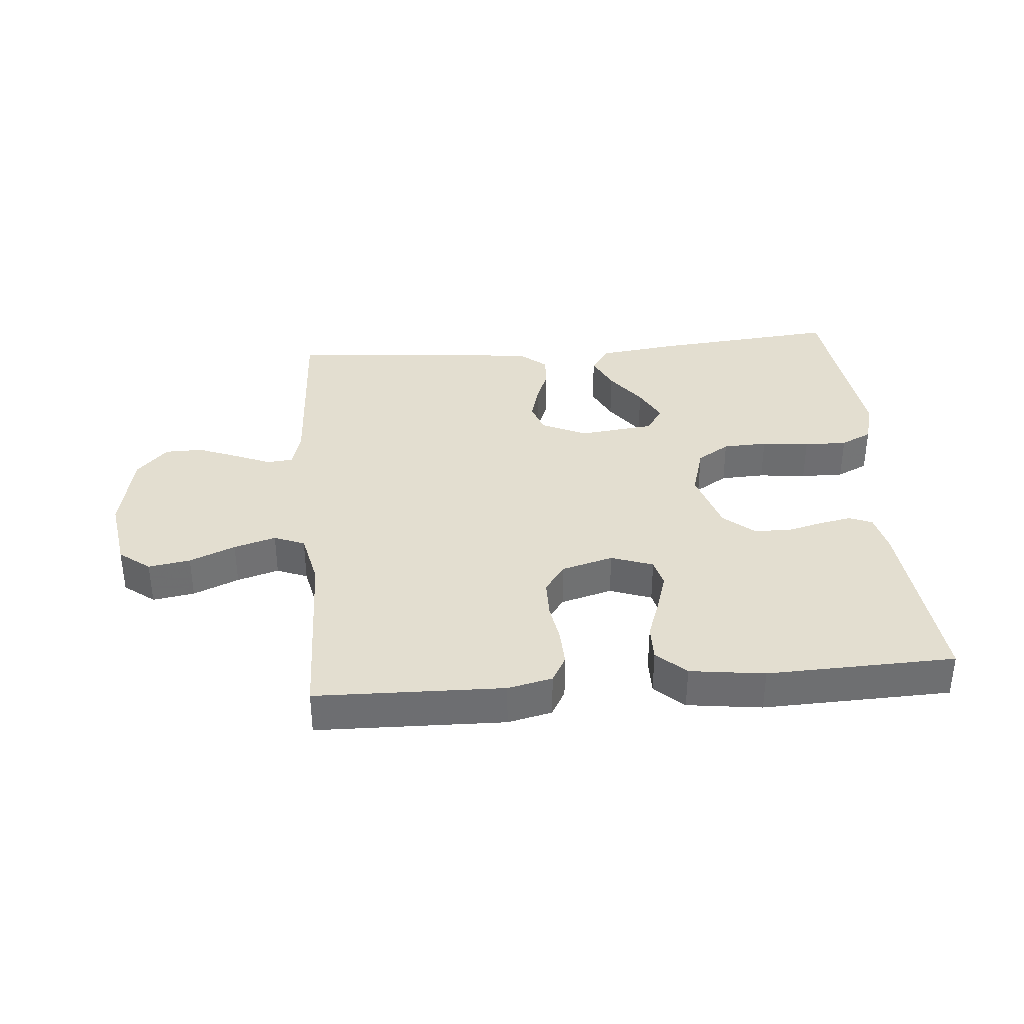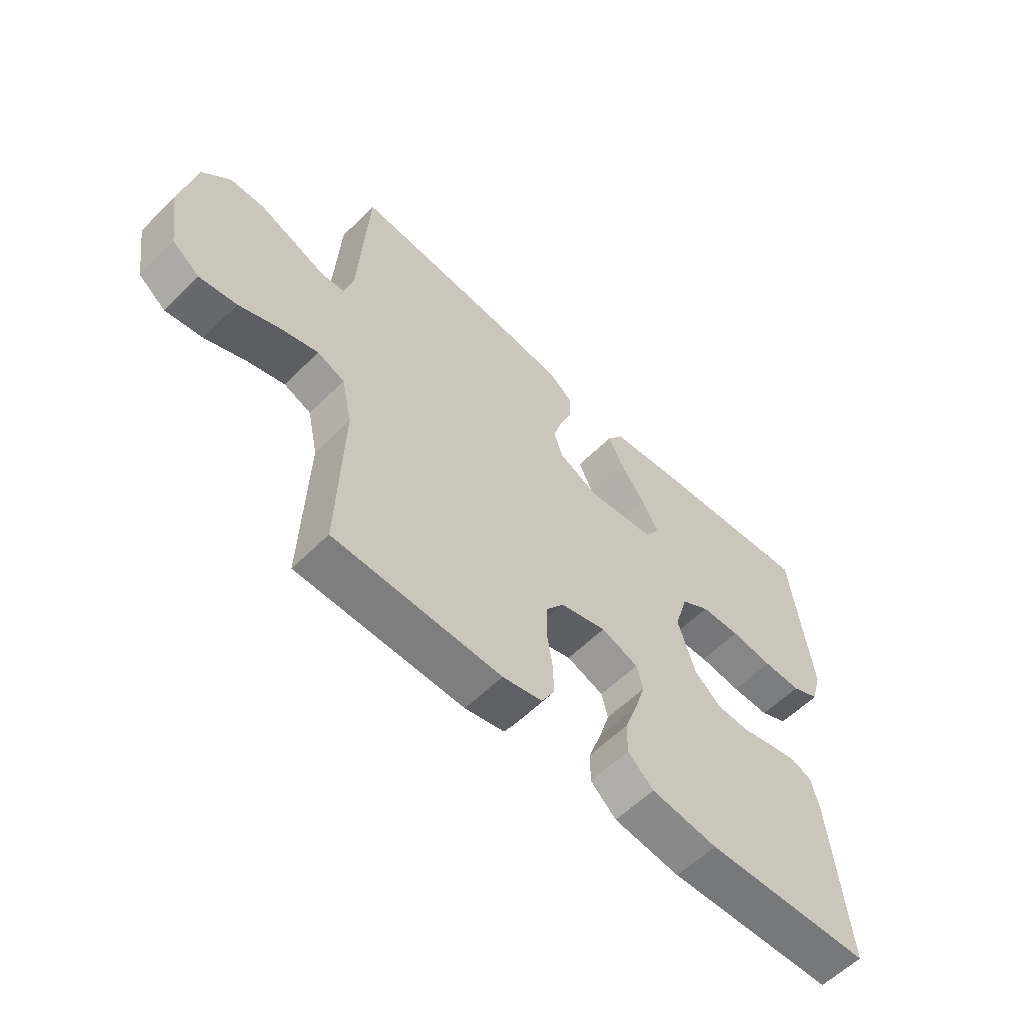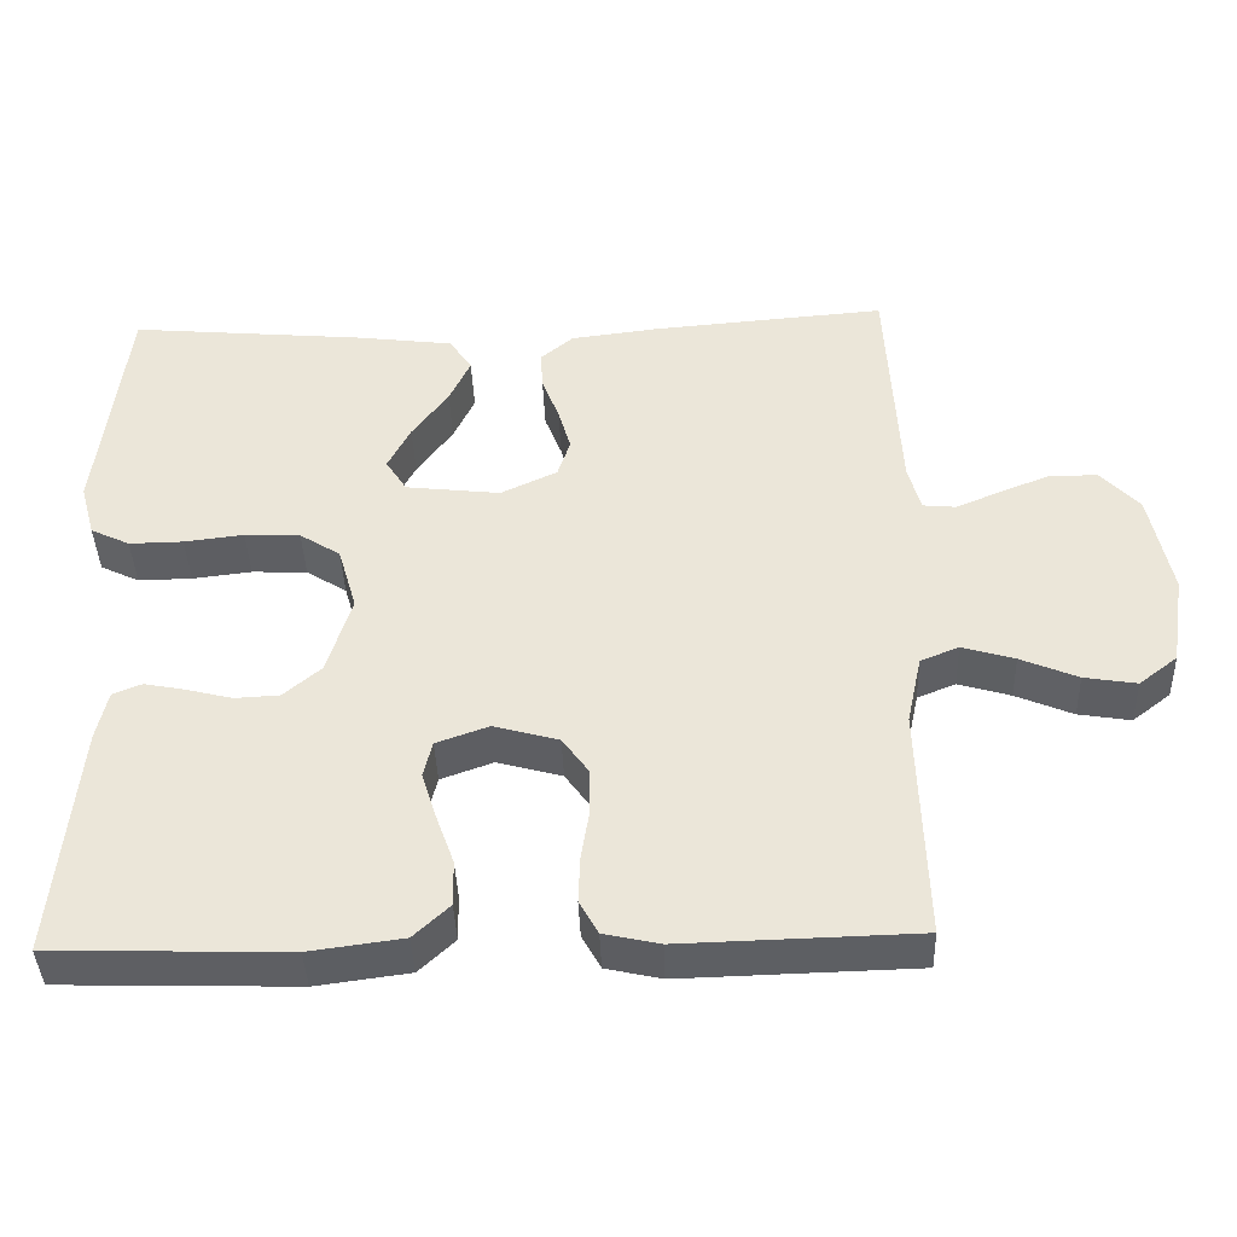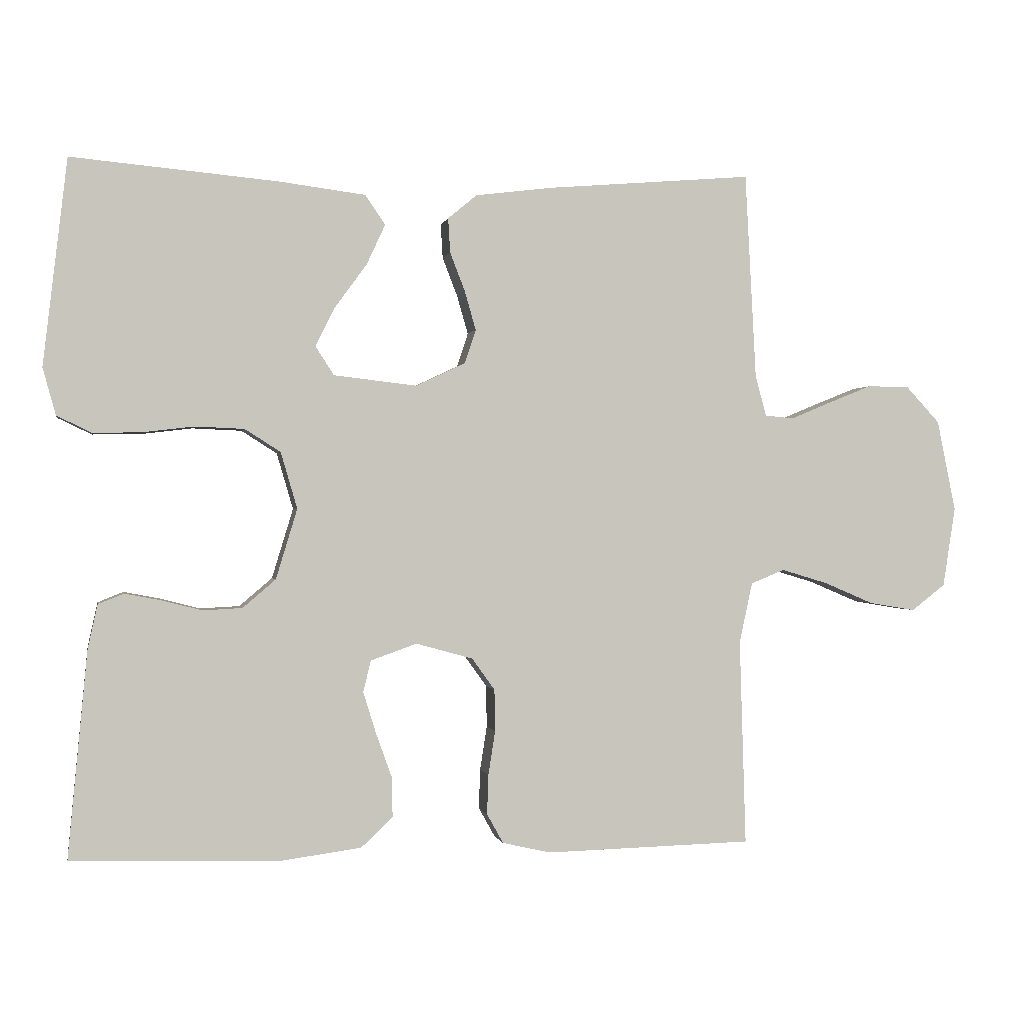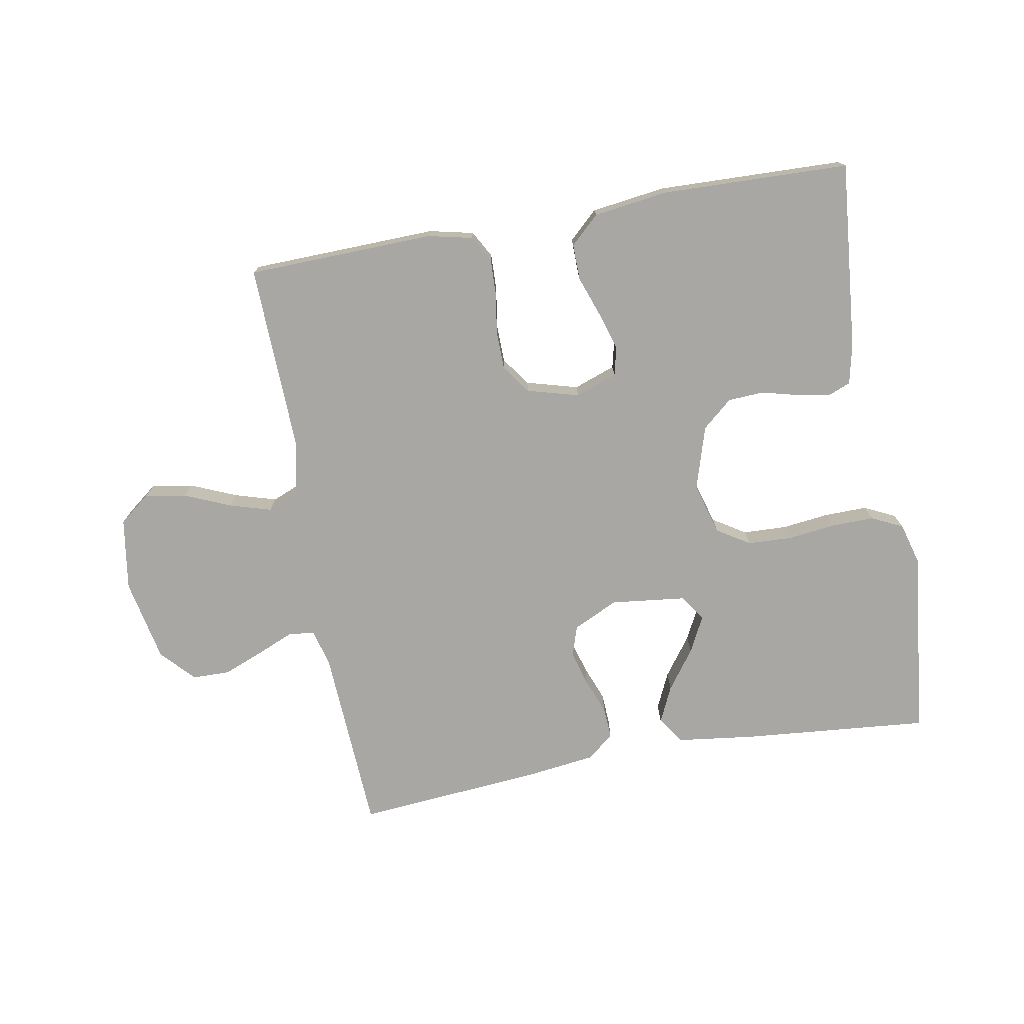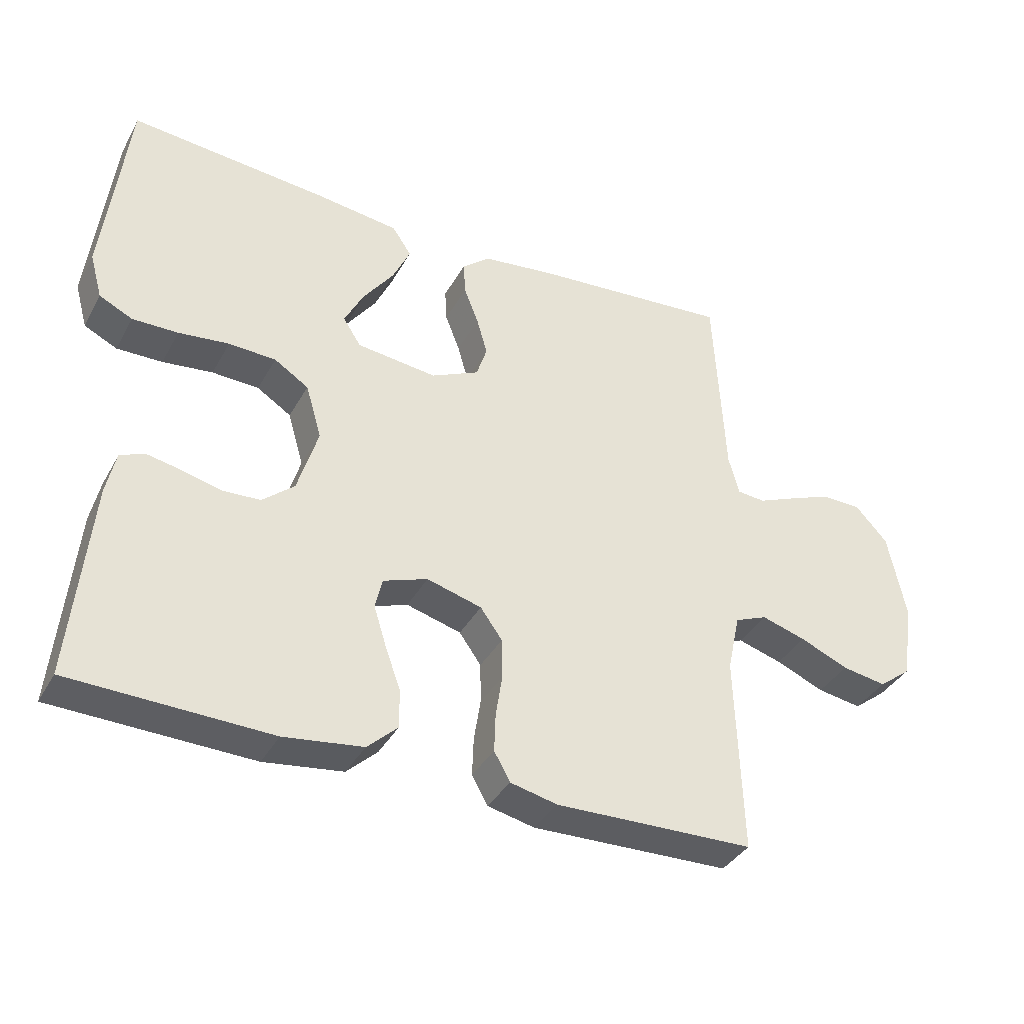
<metadata>
{"format":"obj","ext":"obj","renderer":"f3d","projection":"perspective","resolution":1024,"background":"white","views":[{"elev":35.9,"azim":175.0,"up":"+Y"},{"elev":-58.5,"azim":135.5,"up":"+Z"},{"elev":-40.6,"azim":2.0,"up":"+Z"},{"elev":-0.1,"azim":-10.8,"up":"+Z"},{"elev":-74.8,"azim":-169.8,"up":"+Y"},{"elev":-37.4,"azim":-26.1,"up":"+Z"}]}
</metadata>
<code>
v -0.5 0.07 -0.5
v -0.472 0.07 -0.2
v -0.458 0.07 -0.136
v -0.421 0.07 -0.121
v -0.369 0.07 -0.131
v -0.31 0.07 -0.146
v -0.253 0.07 -0.143
v -0.205 0.07 -0.102
v -0.174 0.07 0
v -0.198 0.07 0.082
v -0.25 0.07 0.115
v -0.321 0.07 0.118
v -0.397 0.07 0.109
v -0.466 0.07 0.108
v -0.516 0.07 0.132
v -0.535 0.07 0.2
v -0.5 0.07 0.5
v -0.2 0.07 0.473
v -0.075 0.07 0.457
v -0.046 0.07 0.414
v -0.073 0.07 0.356
v -0.119 0.07 0.293
v -0.148 0.07 0.236
v -0.121 0.07 0.194
v 0 0.07 0.18
v 0.072 0.07 0.214
v 0.088 0.07 0.263
v 0.072 0.07 0.319
v 0.05 0.07 0.376
v 0.047 0.07 0.426
v 0.089 0.07 0.461
v 0.2 0.07 0.475
v 0.5 0.07 0.5
v 0.516 0.07 0.2
v 0.532 0.07 0.141
v 0.574 0.07 0.137
v 0.631 0.07 0.161
v 0.696 0.07 0.187
v 0.757 0.07 0.186
v 0.806 0.07 0.133
v 0.833 0.07 0
v 0.815 0.07 -0.116
v 0.766 0.07 -0.154
v 0.699 0.07 -0.143
v 0.626 0.07 -0.112
v 0.559 0.07 -0.092
v 0.51 0.07 -0.112
v 0.491 0.07 -0.2
v 0.5 0.07 -0.5
v 0.2 0.07 -0.508
v 0.129 0.07 -0.492
v 0.105 0.07 -0.449
v 0.107 0.07 -0.391
v 0.117 0.07 -0.327
v 0.116 0.07 -0.266
v 0.083 0.07 -0.22
v 0 0.07 -0.197
v -0.067 0.07 -0.221
v -0.078 0.07 -0.267
v -0.059 0.07 -0.328
v -0.036 0.07 -0.392
v -0.035 0.07 -0.45
v -0.081 0.07 -0.493
v -0.2 0.07 -0.509
v -0.5 0 -0.5
v -0.472 0 -0.2
v -0.458 0 -0.136
v -0.421 0 -0.121
v -0.369 0 -0.131
v -0.31 0 -0.146
v -0.253 0 -0.143
v -0.205 0 -0.102
v -0.174 0 0
v -0.198 0 0.082
v -0.25 0 0.115
v -0.321 0 0.118
v -0.397 0 0.109
v -0.466 0 0.108
v -0.516 0 0.132
v -0.535 0 0.2
v -0.5 0 0.5
v -0.2 0 0.473
v -0.075 0 0.457
v -0.046 0 0.414
v -0.073 0 0.356
v -0.119 0 0.293
v -0.148 0 0.236
v -0.121 0 0.194
v 0 0 0.18
v 0.072 0 0.214
v 0.088 0 0.263
v 0.072 0 0.319
v 0.05 0 0.376
v 0.047 0 0.426
v 0.089 0 0.461
v 0.2 0 0.475
v 0.5 0 0.5
v 0.516 0 0.2
v 0.532 0 0.141
v 0.574 0 0.137
v 0.631 0 0.161
v 0.696 0 0.187
v 0.757 0 0.186
v 0.806 0 0.133
v 0.833 0 0
v 0.815 0 -0.116
v 0.766 0 -0.154
v 0.699 0 -0.143
v 0.626 0 -0.112
v 0.559 0 -0.092
v 0.51 0 -0.112
v 0.491 0 -0.2
v 0.5 0 -0.5
v 0.2 0 -0.508
v 0.129 0 -0.492
v 0.105 0 -0.449
v 0.107 0 -0.391
v 0.117 0 -0.327
v 0.116 0 -0.266
v 0.083 0 -0.22
v 0 0 -0.197
v -0.067 0 -0.221
v -0.078 0 -0.267
v -0.059 0 -0.328
v -0.036 0 -0.392
v -0.035 0 -0.45
v -0.081 0 -0.493
v -0.2 0 -0.509
f 4 5 6
f 3 4 6
f 2 3 6
f 1 2 6
f 64 1 6
f 63 64 6
f 62 63 6
f 61 62 6
f 60 61 6
f 59 60 6 7
f 58 59 7 8
f 57 58 8 9
f 56 57 9 10
f 52 53 54
f 51 52 54
f 50 51 54
f 49 50 54
f 48 49 54
f 47 48 54 55
f 46 47 55 56
f 43 44 45
f 42 43 45
f 41 42 45
f 40 41 45
f 39 40 45
f 38 39 45
f 37 38 45
f 36 37 45
f 35 36 45 46
f 46 56 10
f 35 46 10
f 34 35 10
f 32 33 34
f 31 32 34
f 30 31 34
f 29 30 34
f 28 29 34
f 20 21 22
f 19 20 22
f 18 19 22
f 17 18 22
f 16 17 22
f 15 16 22
f 14 15 22
f 13 14 22
f 12 13 22
f 11 12 22 23
f 10 11 23 24
f 27 28 34
f 26 27 34
f 25 26 34 10
f 10 24 25
f 70 69 68
f 70 68 67
f 70 67 66
f 70 66 65
f 70 65 128
f 70 128 127
f 70 127 126
f 70 126 125
f 70 125 124
f 71 70 124 123
f 72 71 123 122
f 73 72 122 121
f 74 73 121 120
f 118 117 116
f 118 116 115
f 118 115 114
f 118 114 113
f 118 113 112
f 119 118 112 111
f 120 119 111 110
f 109 108 107
f 109 107 106
f 109 106 105
f 109 105 104
f 109 104 103
f 109 103 102
f 109 102 101
f 109 101 100
f 110 109 100 99
f 74 120 110
f 74 110 99
f 74 99 98
f 98 97 96
f 98 96 95
f 98 95 94
f 98 94 93
f 98 93 92
f 86 85 84
f 86 84 83
f 86 83 82
f 86 82 81
f 86 81 80
f 86 80 79
f 86 79 78
f 86 78 77
f 86 77 76
f 87 86 76 75
f 88 87 75 74
f 98 92 91
f 98 91 90
f 74 98 90 89
f 89 88 74
f 1 65 66 2
f 2 66 67 3
f 3 67 68 4
f 4 68 69 5
f 5 69 70 6
f 6 70 71 7
f 7 71 72 8
f 8 72 73 9
f 9 73 74 10
f 10 74 75 11
f 11 75 76 12
f 12 76 77 13
f 13 77 78 14
f 14 78 79 15
f 15 79 80 16
f 16 80 81 17
f 17 81 82 18
f 18 82 83 19
f 19 83 84 20
f 20 84 85 21
f 21 85 86 22
f 22 86 87 23
f 23 87 88 24
f 24 88 89 25
f 25 89 90 26
f 26 90 91 27
f 27 91 92 28
f 28 92 93 29
f 29 93 94 30
f 30 94 95 31
f 31 95 96 32
f 32 96 97 33
f 33 97 98 34
f 34 98 99 35
f 35 99 100 36
f 36 100 101 37
f 37 101 102 38
f 38 102 103 39
f 39 103 104 40
f 40 104 105 41
f 41 105 106 42
f 42 106 107 43
f 43 107 108 44
f 44 108 109 45
f 45 109 110 46
f 46 110 111 47
f 47 111 112 48
f 48 112 113 49
f 49 113 114 50
f 50 114 115 51
f 51 115 116 52
f 52 116 117 53
f 53 117 118 54
f 54 118 119 55
f 55 119 120 56
f 56 120 121 57
f 57 121 122 58
f 58 122 123 59
f 59 123 124 60
f 60 124 125 61
f 61 125 126 62
f 62 126 127 63
f 63 127 128 64
f 64 128 65 1

</code>
